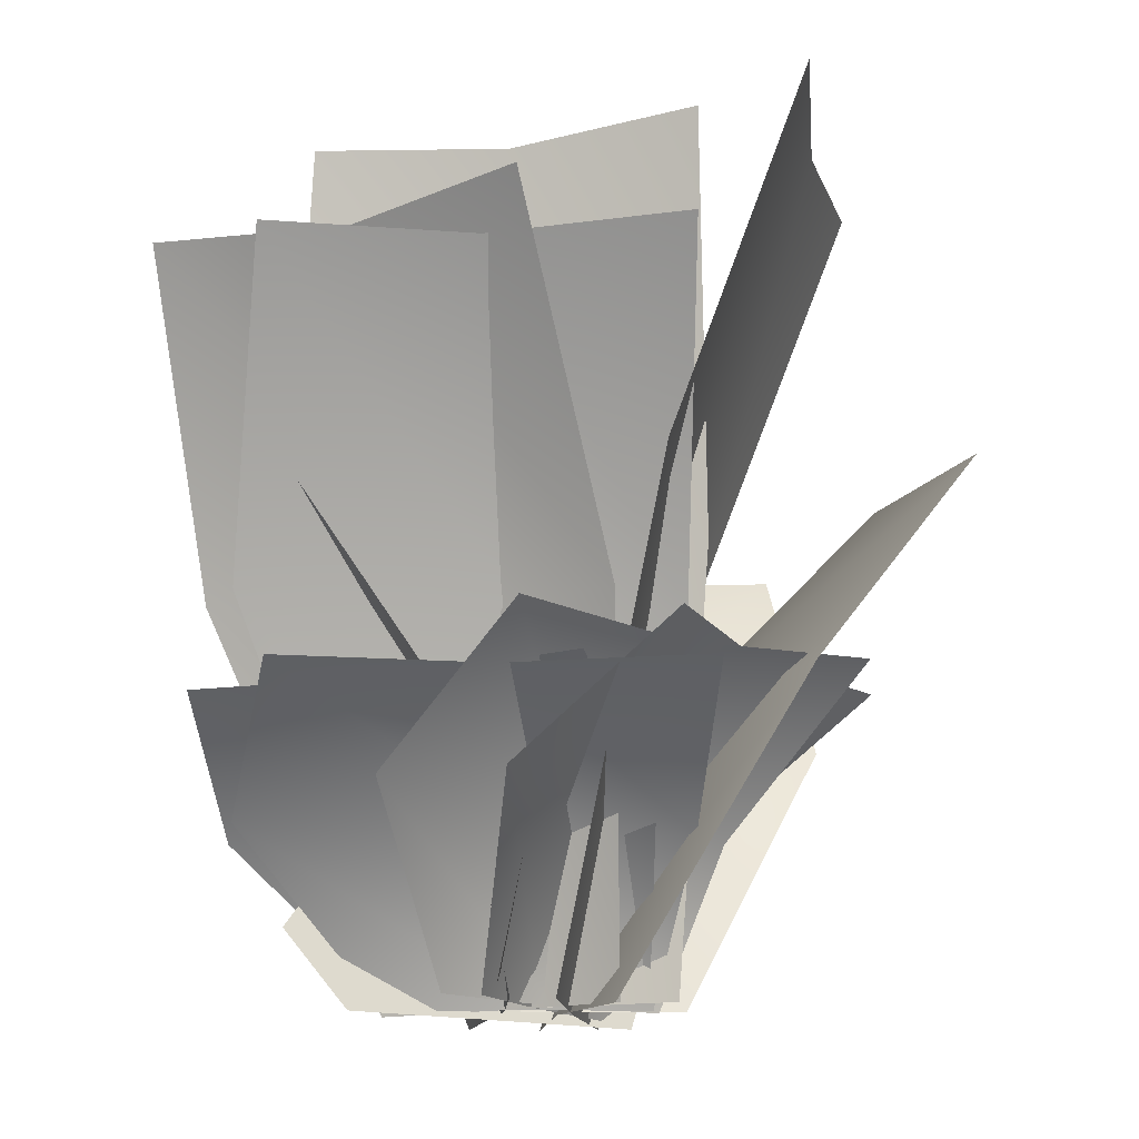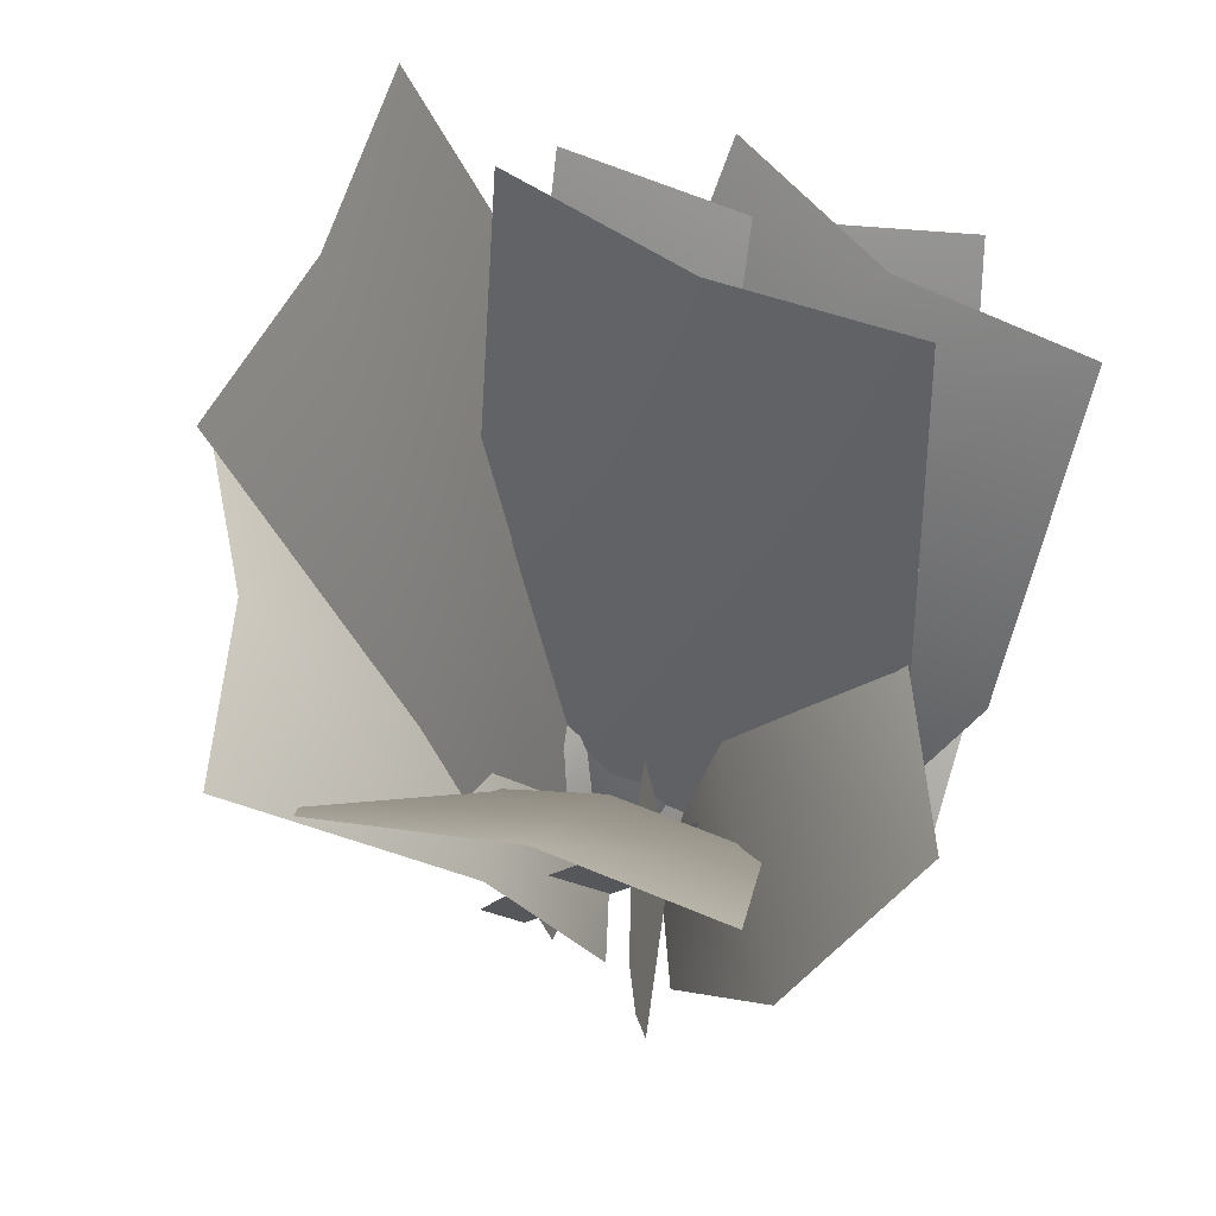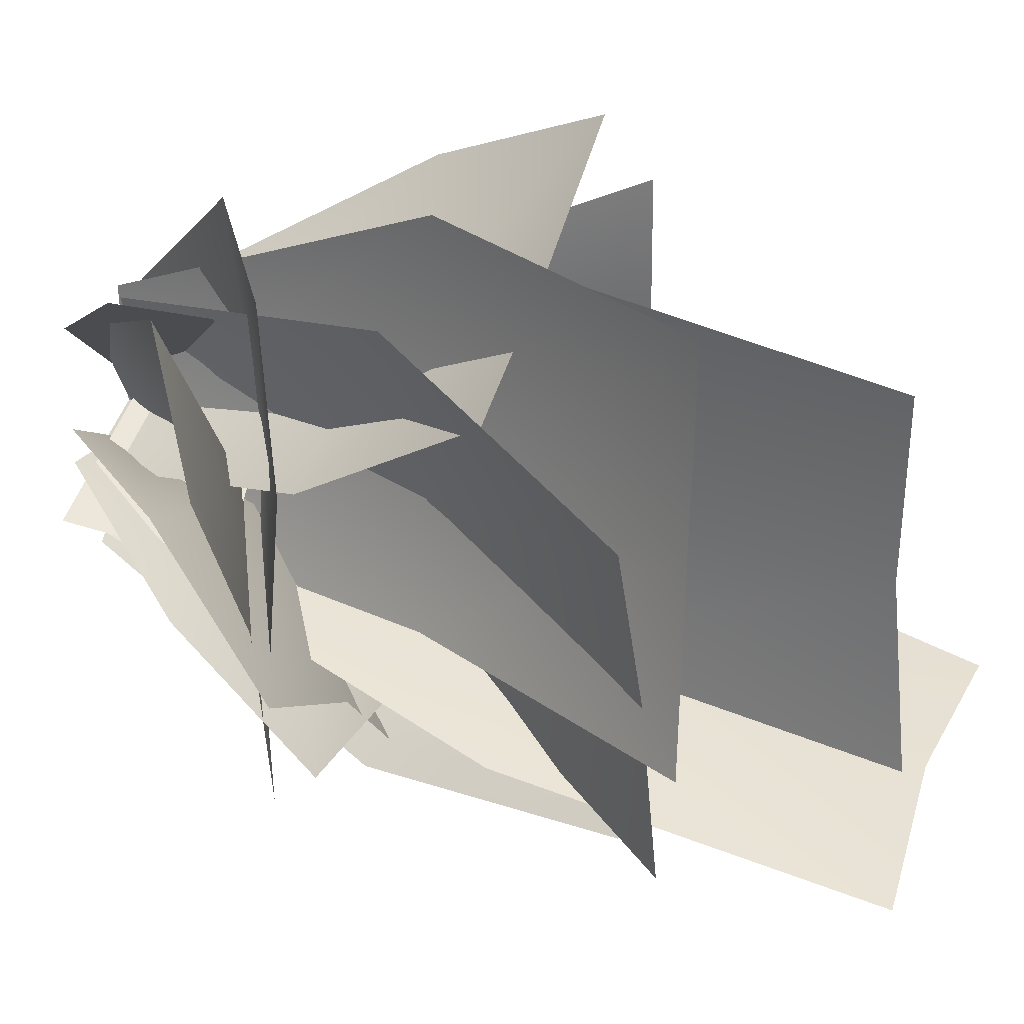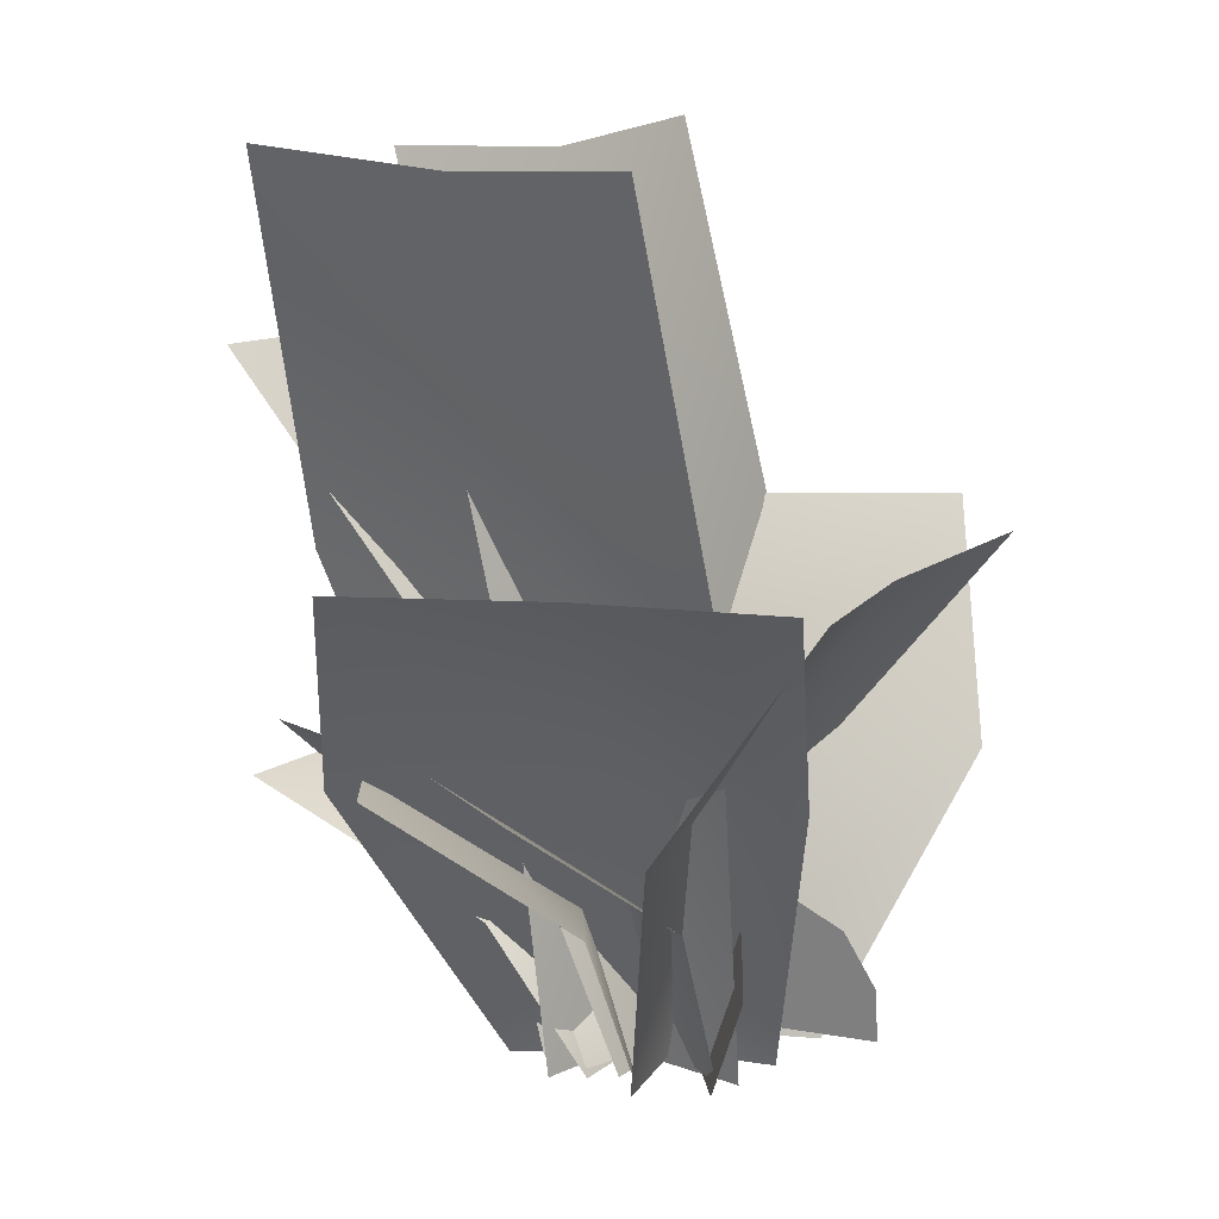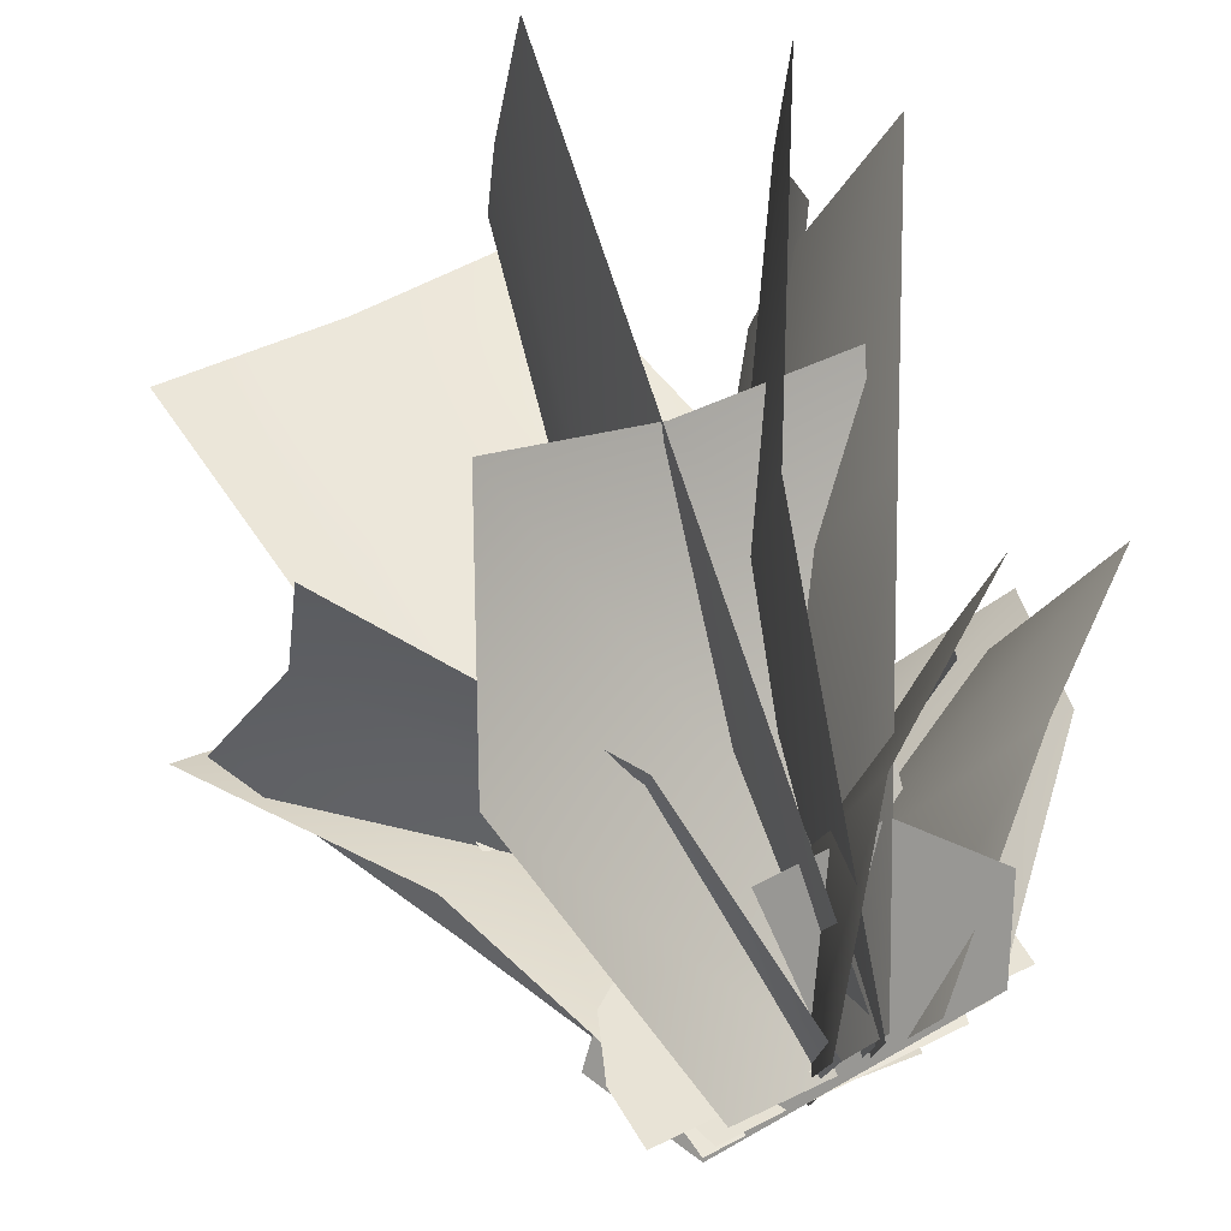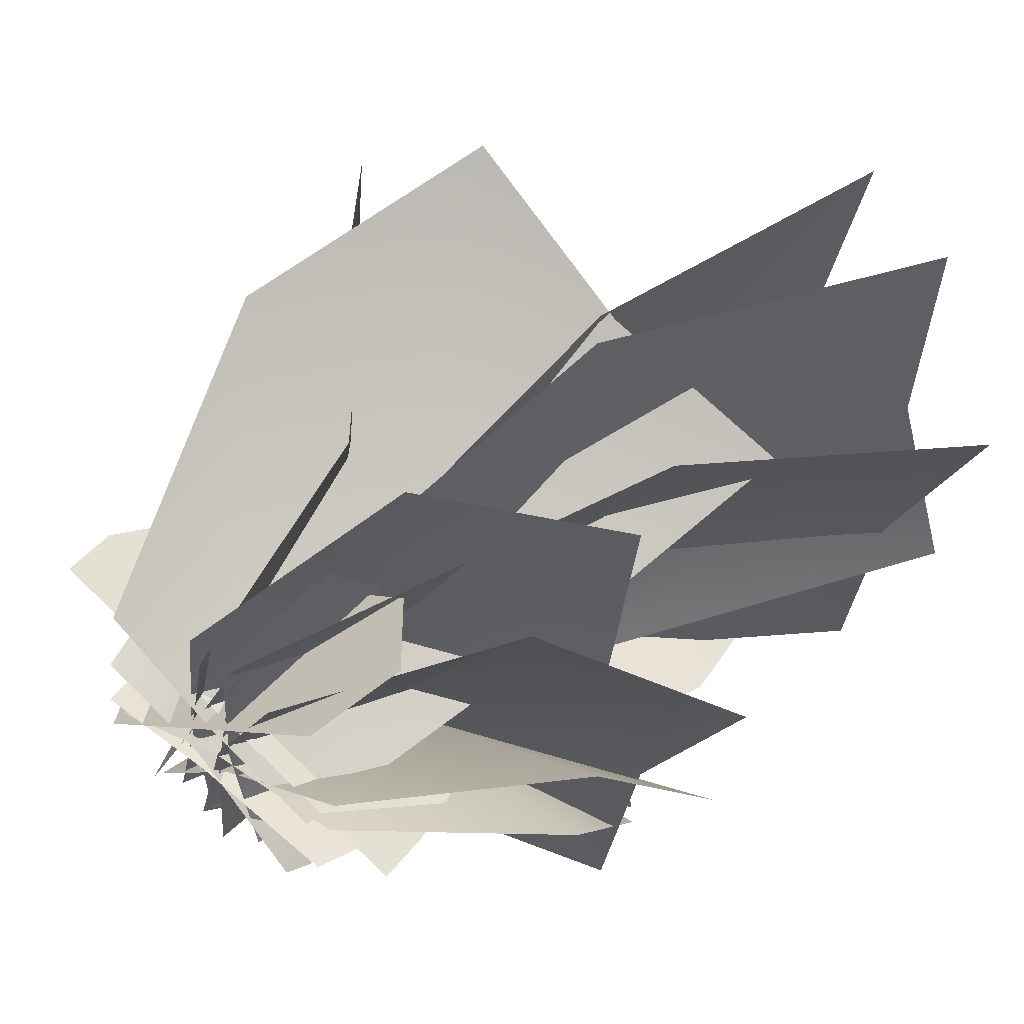
<metadata>
{"format":"obj","ext":"obj","renderer":"f3d","projection":"perspective","resolution":1024,"background":"white","views":[{"elev":-16.0,"azim":112.2,"up":"+Y"},{"elev":59.1,"azim":-56.3,"up":"+Y"},{"elev":22.2,"azim":110.4,"up":"+Z"},{"elev":14.4,"azim":-132.6,"up":"+Y"},{"elev":76.1,"azim":-27.3,"up":"+Z"},{"elev":48.4,"azim":36.8,"up":"+Z"}]}
</metadata>
<code>
o SM_Grass_02_Grass_0
v -42.21 1.95 -18.19
v -42.22 1.95 -18.19
v -42.21 1.952 -18.19
v -42.21 1.943 -18.19
v -42.2 1.943 -18.19
v -42.2 1.969 -18.2
v -42.21 1.968 -18.2
v -42.2 1.99 -18.21
v -42.21 1.99 -18.21
v -42.22 1.968 -18.2
v -42.22 1.99 -18.21
v -42.22 1.943 -18.19
v -42.21 1.944 -18.19
v -42.21 1.943 -18.18
v -42.2 1.964 -18.18
v -42.2 1.963 -18.19
v -42.19 1.98 -18.19
v -42.19 1.979 -18.2
v -42.21 1.963 -18.2
v -42.19 1.98 -18.21
v -42.21 1.943 -18.2
v -42.21 1.943 -18.19
v -42.2 1.943 -18.2
v -42.2 1.959 -18.21
v -42.21 1.959 -18.2
v -42.21 1.972 -18.21
v -42.22 1.972 -18.21
v -42.22 1.959 -18.19
v -42.23 1.972 -18.2
v -42.22 1.943 -18.19
v -42.21 1.943 -18.19
v -42.21 1.943 -18.19
v -42.2 1.969 -18.18
v -42.21 1.967 -18.19
v -42.2 1.99 -18.18
v -42.2 1.989 -18.19
v -42.21 1.967 -18.2
v -42.2 1.99 -18.2
v -42.21 1.943 -18.2
v -42.21 1.944 -18.19
v -42.21 1.943 -18.18
v -42.2 1.952 -18.18
v -42.21 1.952 -18.19
v -42.19 1.958 -18.18
v -42.2 1.958 -18.19
v -42.21 1.952 -18.2
v -42.19 1.958 -18.2
v -42.21 1.943 -18.2
v -42.21 1.943 -18.19
v -42.21 1.943 -18.2
v -42.22 1.958 -18.2
v -42.21 1.957 -18.19
v -42.23 1.97 -18.2
v -42.22 1.97 -18.19
v -42.21 1.957 -18.18
v -42.22 1.97 -18.18
v -42.21 1.943 -18.18
v -42.21 1.943 -18.19
v -42.2 1.943 -18.19
v -42.19 1.953 -18.19
v -42.21 1.952 -18.19
v -42.19 1.96 -18.2
v -42.2 1.96 -18.2
v -42.21 1.952 -18.2
v -42.21 1.96 -18.21
v -42.21 1.943 -18.2
v -42.21 1.943 -18.19
v -42.2 1.943 -18.19
v -42.19 1.953 -18.2
v -42.21 1.953 -18.19
v -42.19 1.96 -18.2
v -42.21 1.96 -18.2
v -42.22 1.953 -18.2
v -42.22 1.96 -18.21
v -42.22 1.943 -18.19
v -42.21 1.943 -18.19
v -42.2 1.943 -18.18
v -42.2 1.952 -18.18
v -42.2 1.952 -18.19
v -42.19 1.958 -18.19
v -42.19 1.958 -18.2
v -42.21 1.951 -18.2
v -42.19 1.958 -18.21
v -42.21 1.943 -18.2
v -42.21 1.943 -18.19
v -42.21 1.943 -18.18
v -42.22 1.958 -18.18
v -42.21 1.957 -18.19
v -42.21 1.97 -18.17
v -42.2 1.97 -18.18
v -42.2 1.957 -18.19
v -42.19 1.97 -18.18
v -42.2 1.943 -18.19
v -42.21 1.943 -18.19
v -42.21 1.943 -18.18
v -42.2 1.965 -18.17
v -42.2 1.964 -18.19
v -42.19 1.982 -18.18
v -42.19 1.981 -18.19
v -42.2 1.964 -18.2
v -42.19 1.982 -18.2
v -42.21 1.943 -18.2
v -42.2 1.947 -18.19
v -42.2 1.947 -18.19
v -42.2 1.95 -18.19
v -42.2 1.95 -18.19
v -42.21 1.944 -18.19
v -42.22 1.944 -18.18
v -42.22 1.947 -18.18
v -42.21 1.947 -18.19
v -42.21 1.947 -18.19
v -42.21 1.95 -18.19
v -42.2 1.944 -18.19
v -42.2 1.944 -18.19
v -42.21 1.944 -18.19
v -42.21 1.953 -18.19
v -42.2 1.952 -18.19
v -42.2 1.953 -18.19
v -42.21 1.952 -18.19
v -42.21 1.947 -18.19
v -42.2 1.947 -18.18
v -42.2 1.951 -18.18
v -42.21 1.943 -18.19
v -42.2 1.943 -18.18
v -42.22 1.951 -18.19
v -42.22 1.949 -18.19
v -42.22 1.943 -18.19
f 1 2 3
f 4 5 6
f 4 6 7
f 7 6 8
f 7 8 9
f 10 7 9
f 10 9 11
f 12 4 7
f 12 7 10
f 13 14 15
f 13 15 16
f 16 15 17
f 16 17 18
f 19 16 18
f 19 18 20
f 21 13 16
f 21 16 19
f 22 23 24
f 22 24 25
f 25 24 26
f 25 26 27
f 28 25 27
f 28 27 29
f 30 22 25
f 30 25 28
f 31 32 33
f 31 33 34
f 34 33 35
f 34 35 36
f 37 34 36
f 37 36 38
f 39 31 34
f 39 34 37
f 40 41 42
f 40 42 43
f 43 42 44
f 43 44 45
f 46 43 45
f 46 45 47
f 48 40 43
f 48 43 46
f 49 50 51
f 49 51 52
f 52 51 53
f 52 53 54
f 55 52 54
f 55 54 56
f 57 49 52
f 57 52 55
f 58 59 60
f 58 60 61
f 61 60 62
f 61 62 63
f 64 61 63
f 64 63 65
f 66 58 61
f 66 61 64
f 67 68 69
f 67 69 70
f 70 69 71
f 70 71 72
f 73 70 72
f 73 72 74
f 75 67 70
f 75 70 73
f 76 77 78
f 76 78 79
f 79 78 80
f 79 80 81
f 82 79 81
f 82 81 83
f 84 76 79
f 84 79 82
f 85 86 87
f 85 87 88
f 88 87 89
f 88 89 90
f 91 88 90
f 91 90 92
f 93 85 88
f 93 88 91
f 94 95 96
f 94 96 97
f 97 96 98
f 97 98 99
f 100 97 99
f 100 99 101
f 102 94 97
f 102 97 100
f 103 104 105
f 103 105 106
f 107 108 109
f 107 109 110
f 110 109 2
f 110 2 1
f 104 111 112
f 104 112 105
f 111 110 1
f 111 1 112
f 113 114 104
f 113 104 103
f 114 115 111
f 114 111 104
f 115 107 110
f 115 110 111
f 105 112 116
f 105 116 117
f 112 1 3
f 112 3 116
f 118 106 105
f 118 105 117
f 119 120 121
f 119 121 122
f 120 123 124
f 120 124 121
f 125 126 120
f 125 120 119
f 126 127 123
f 126 123 120

</code>
